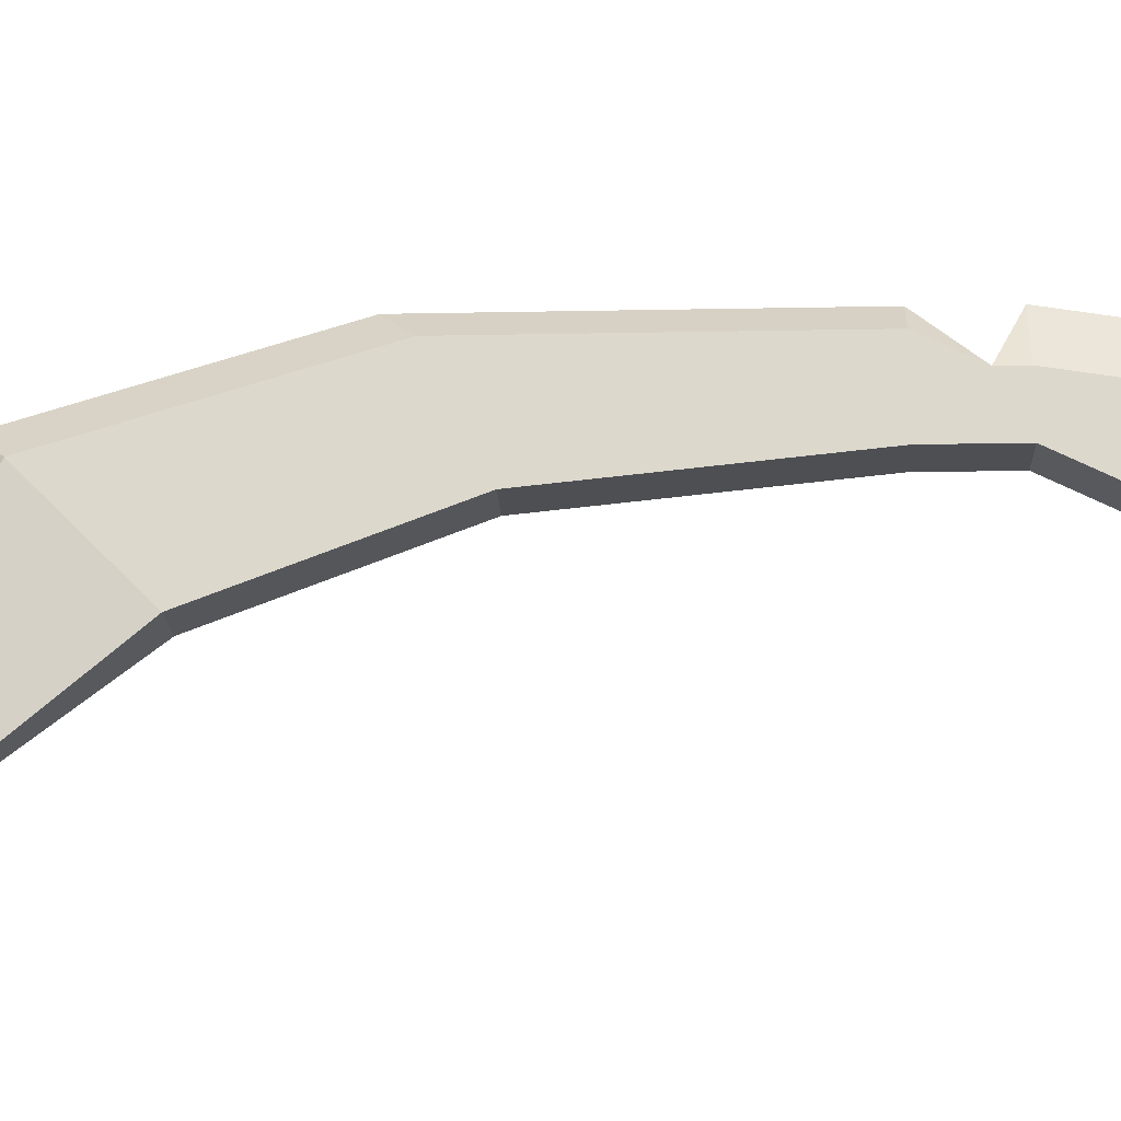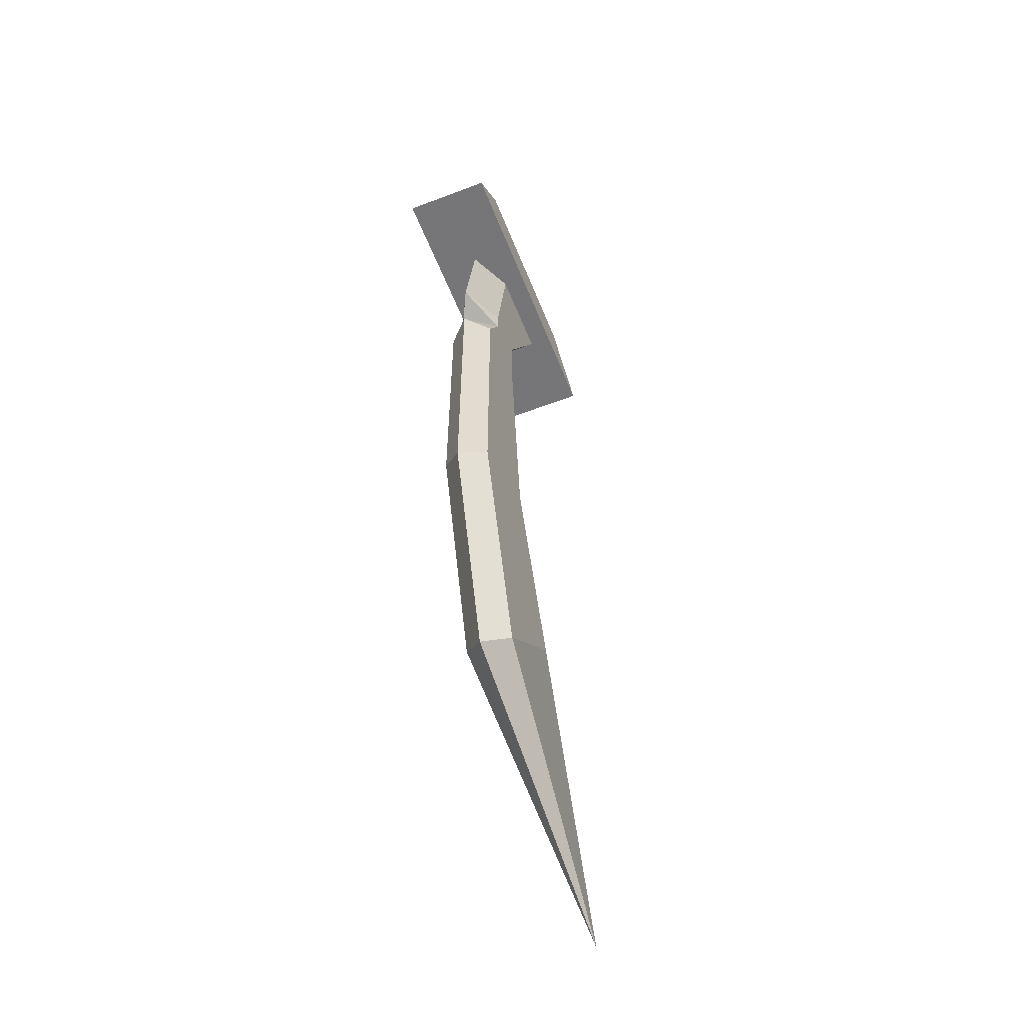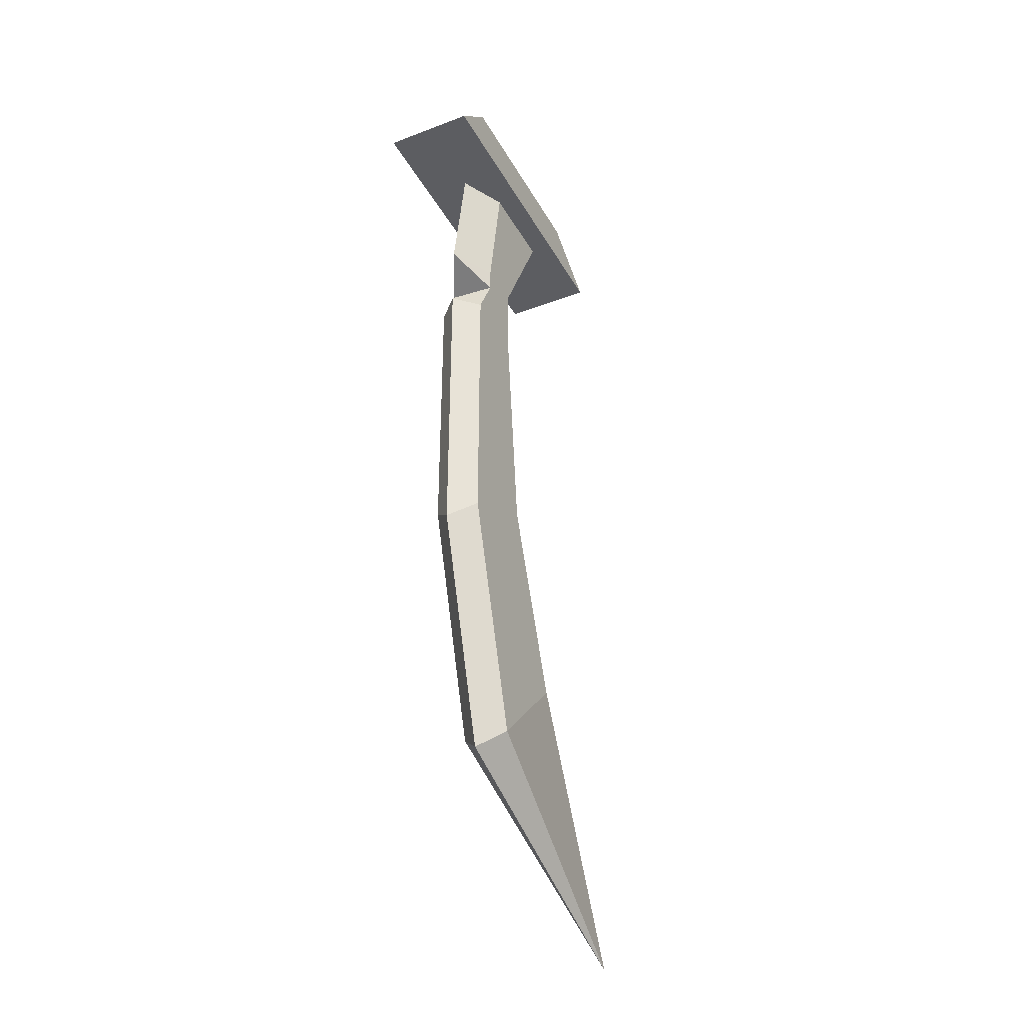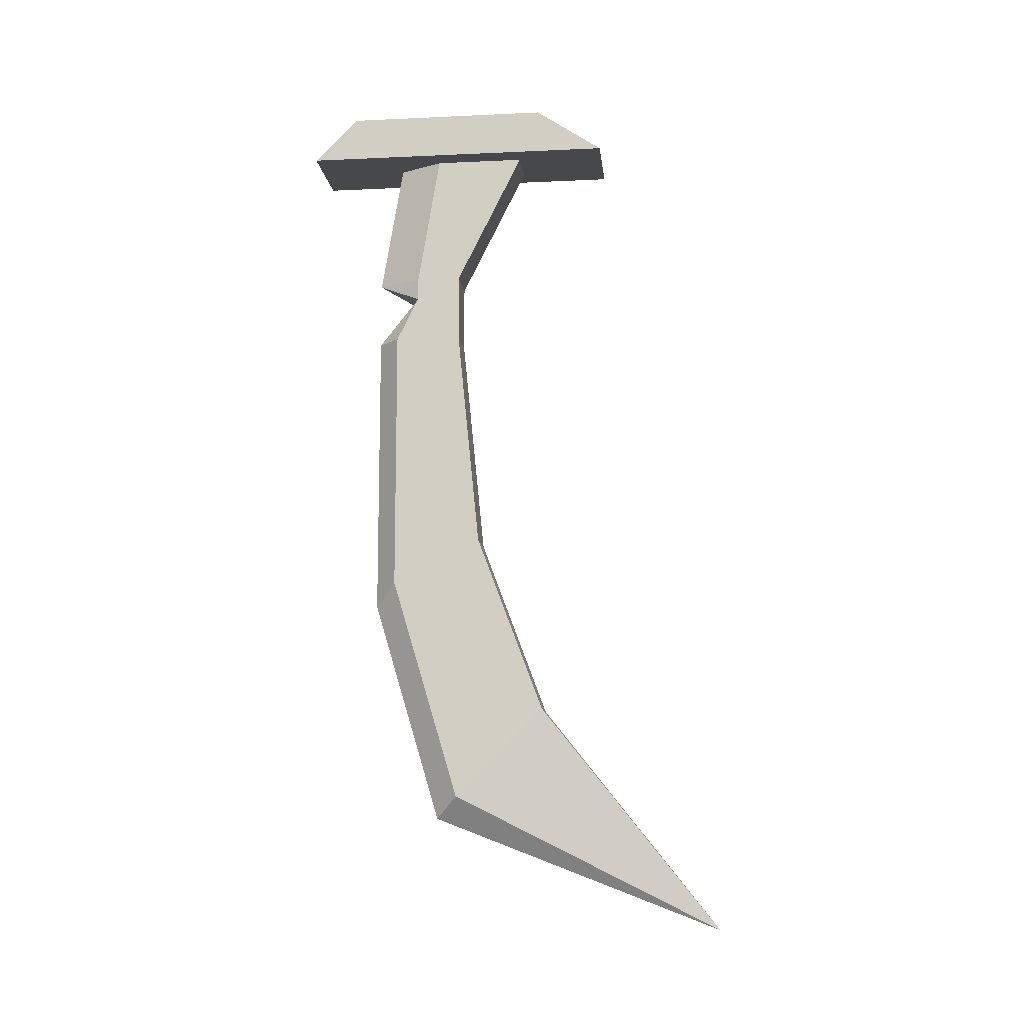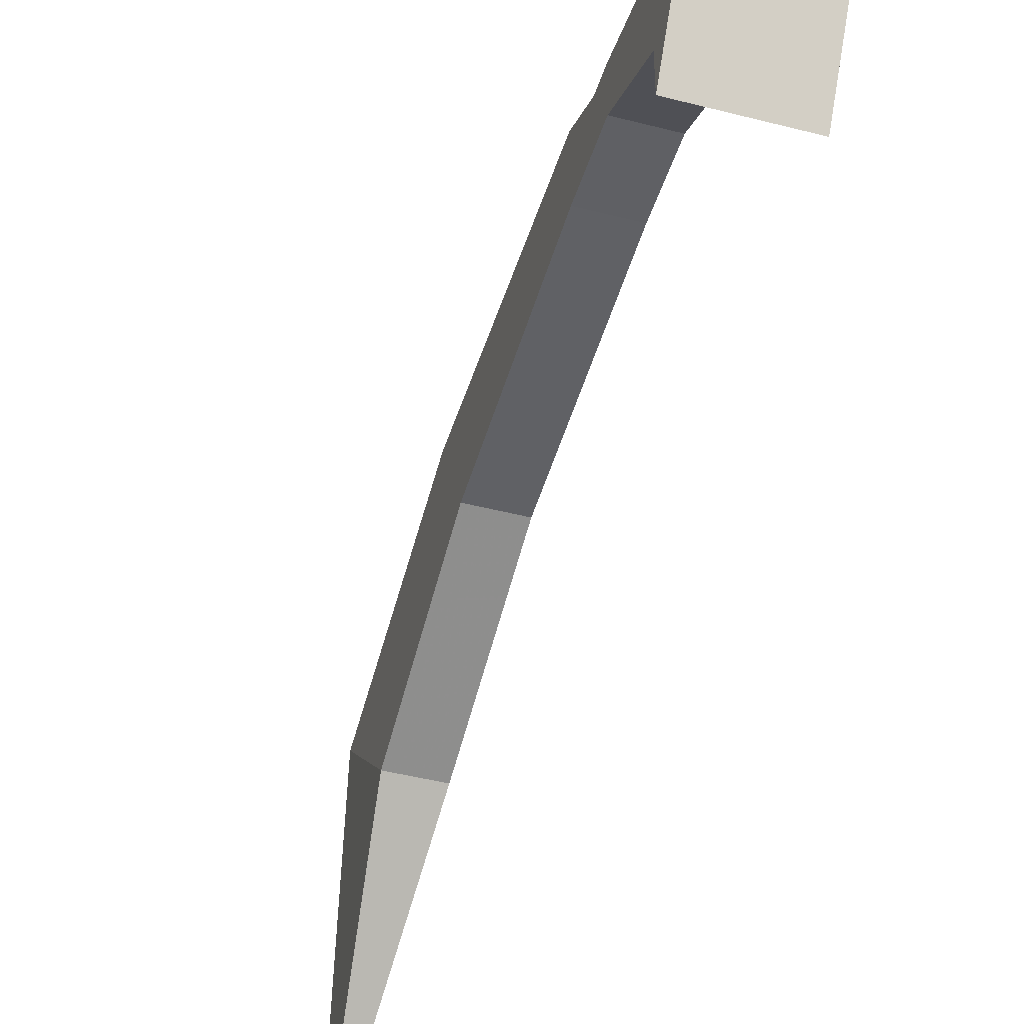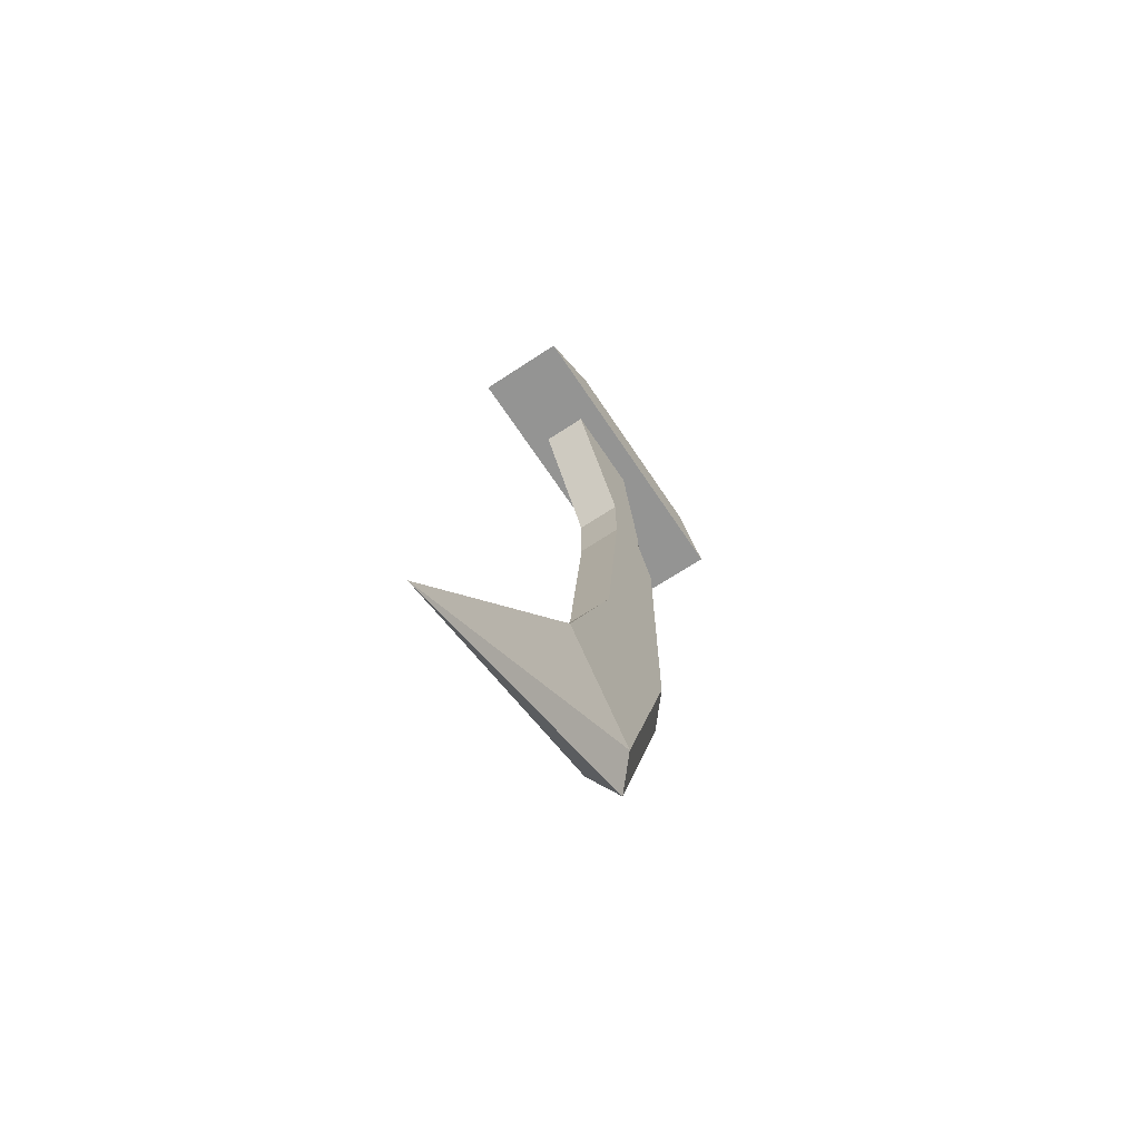
<metadata>
{"format":"obj","ext":"obj","renderer":"f3d","projection":"perspective","resolution":1024,"background":"white","views":[{"elev":-18.0,"azim":-87.7,"up":"+Y"},{"elev":-56.9,"azim":-158.4,"up":"+Z"},{"elev":-36.6,"azim":-153.9,"up":"+Z"},{"elev":-11.1,"azim":-83.6,"up":"+Z"},{"elev":-44.8,"azim":-16.7,"up":"+Y"},{"elev":-67.0,"azim":33.6,"up":"+Z"}]}
</metadata>
<code>
v -0.2969 -0.2656 -0.05469
v -0.2812 -0.2656 -0.05469
v -0.2891 -0.25 -0.07031
v -0.2969 -0.2578 -0.07031
v -0.2969 -0.2812 -0.07031
v -0.2969 -0.2812 -0.04688
v -0.2969 -0.2656 -0.04688
v -0.2891 -0.25 -0.04688
v -0.2812 -0.2656 -0.04688
v -0.2812 -0.2812 -0.04688
v -0.2812 -0.2812 -0.07031
v -0.2812 -0.2578 -0.07031
v -0.2812 -0.2578 -0.1641
v -0.2891 -0.25 -0.1719
v -0.2969 -0.2578 -0.1641
v -0.2969 -0.2891 -0.1484
v -0.2812 -0.2891 -0.1484
v -0.2969 -0.3047 0
v -0.2969 -0.2734 0
v -0.2891 -0.2578 0
v -0.2812 -0.2734 0
v -0.2812 -0.3047 0
v -0.2734 -0.3359 0
v -0.2734 -0.2266 0
v -0.2734 -0.2422 0.01562
v -0.2734 -0.3125 0.01562
v -0.3047 -0.3125 0.01562
v -0.3047 -0.3359 0
v -0.3047 -0.2266 0
v -0.3047 -0.2422 0.01562
v -0.2891 -0.2734 -0.25
v -0.2969 -0.2812 -0.2422
v -0.2969 -0.3125 -0.2109
v -0.2812 -0.3125 -0.2109
v -0.2812 -0.2812 -0.2422
v -0.2891 -0.375 -0.2891
f 1 2 3
f 1 8 2
f 1 3 4
f 1 4 5
f 1 5 6
f 1 6 7
f 1 7 8
f 2 8 9
f 2 9 10
f 2 10 11
f 2 11 12
f 2 12 3
f 3 12 13
f 3 13 14
f 3 14 4
f 4 14 15
f 7 19 8
f 8 19 20
f 8 20 9
f 9 20 21
f 15 14 31
f 15 31 32
f 13 35 14
f 14 35 31
f 31 35 36
f 31 36 32
f 32 36 33
f 33 36 34
f 34 36 35
f 4 15 5
f 5 15 16
f 5 16 17
f 5 17 11
f 5 11 6
f 6 11 10
f 6 10 18
f 6 18 7
f 7 18 19
f 9 21 10
f 10 21 22
f 10 22 18
f 17 13 12
f 17 12 11
f 15 32 16
f 16 32 33
f 16 33 34
f 16 34 17
f 17 34 13
f 13 34 35
f 23 24 25
f 23 25 26
f 23 26 27
f 23 27 28
f 23 28 24
f 24 28 29
f 24 29 25
f 25 29 30
f 25 30 26
f 26 30 27
f 27 30 29
f 27 29 28

</code>
